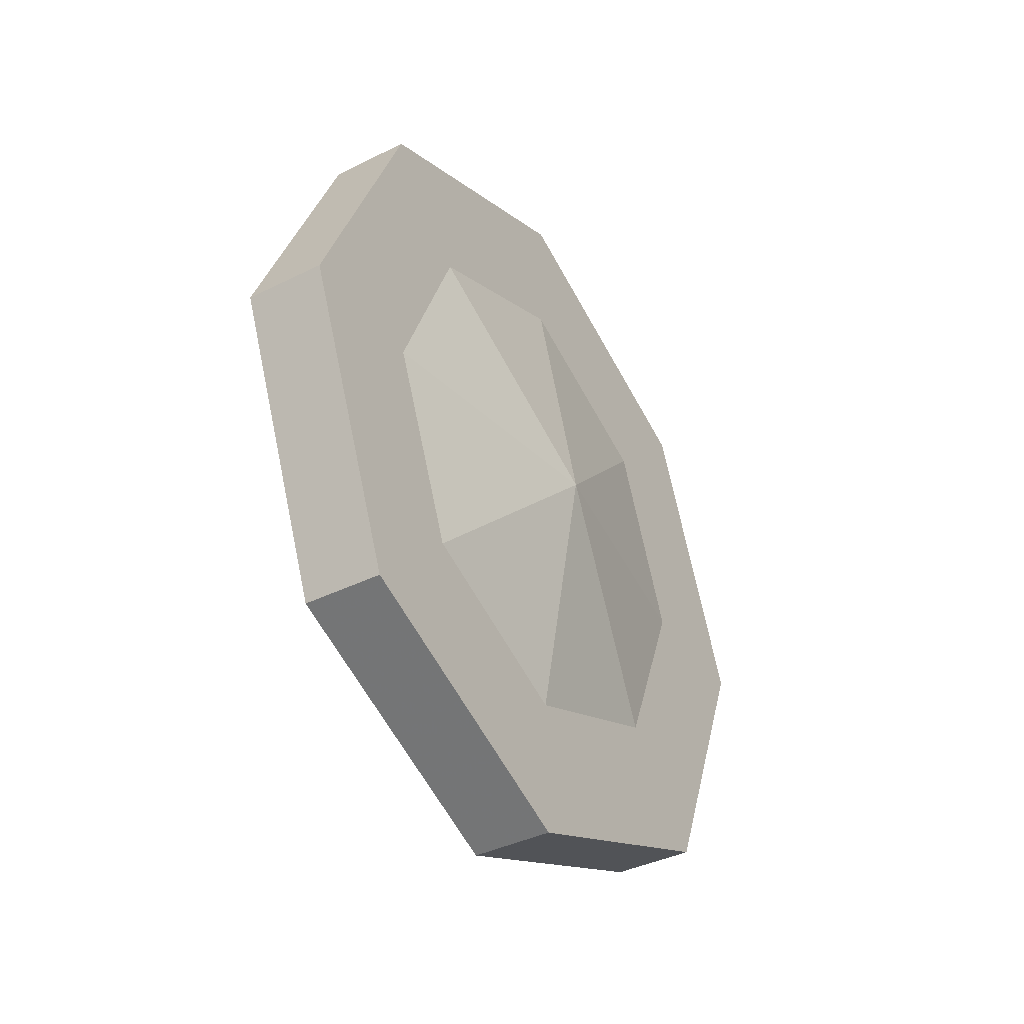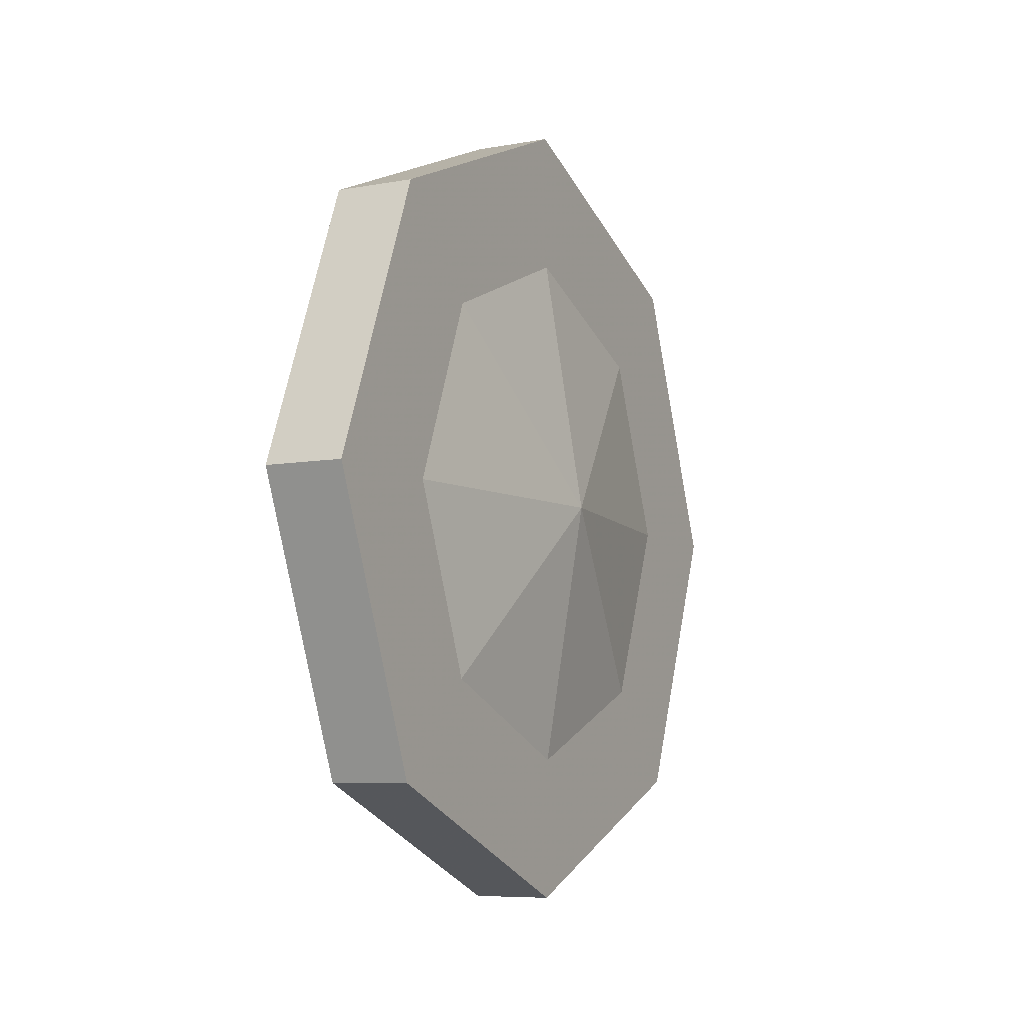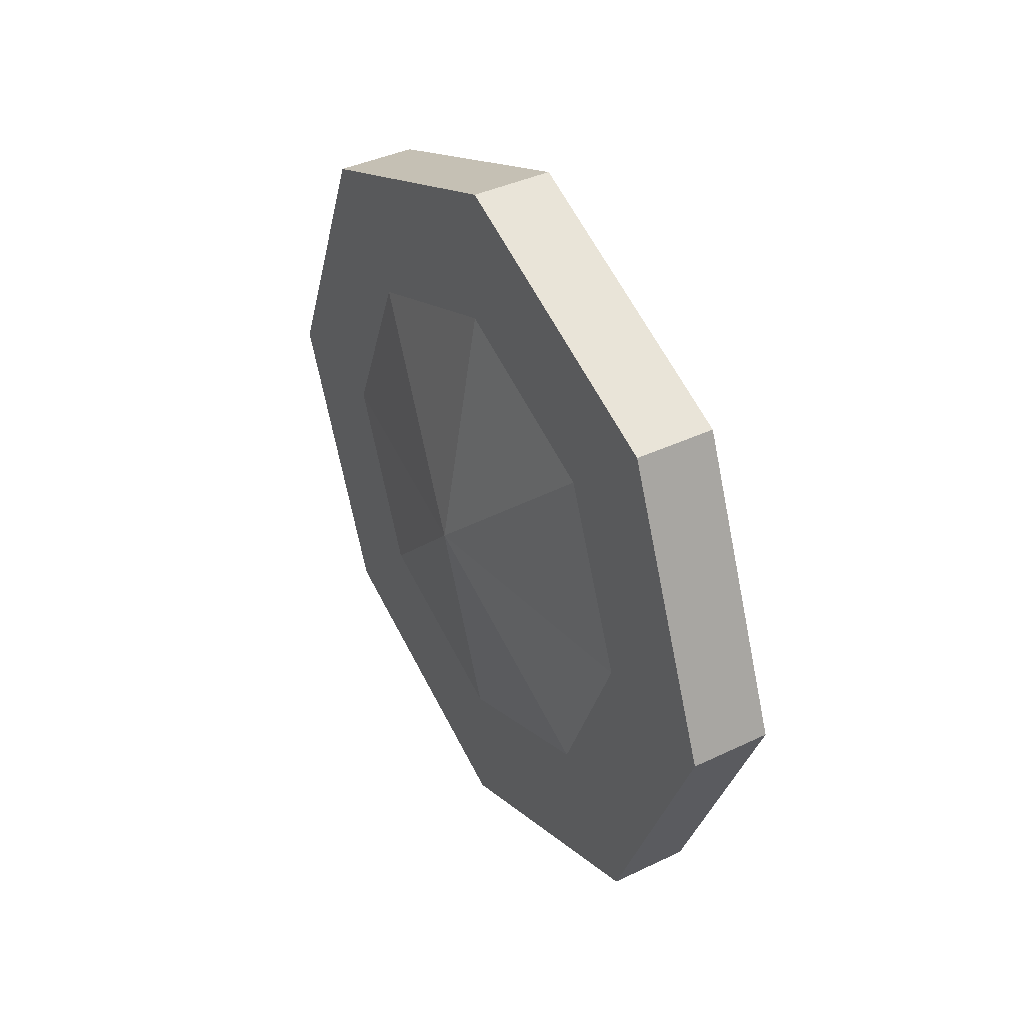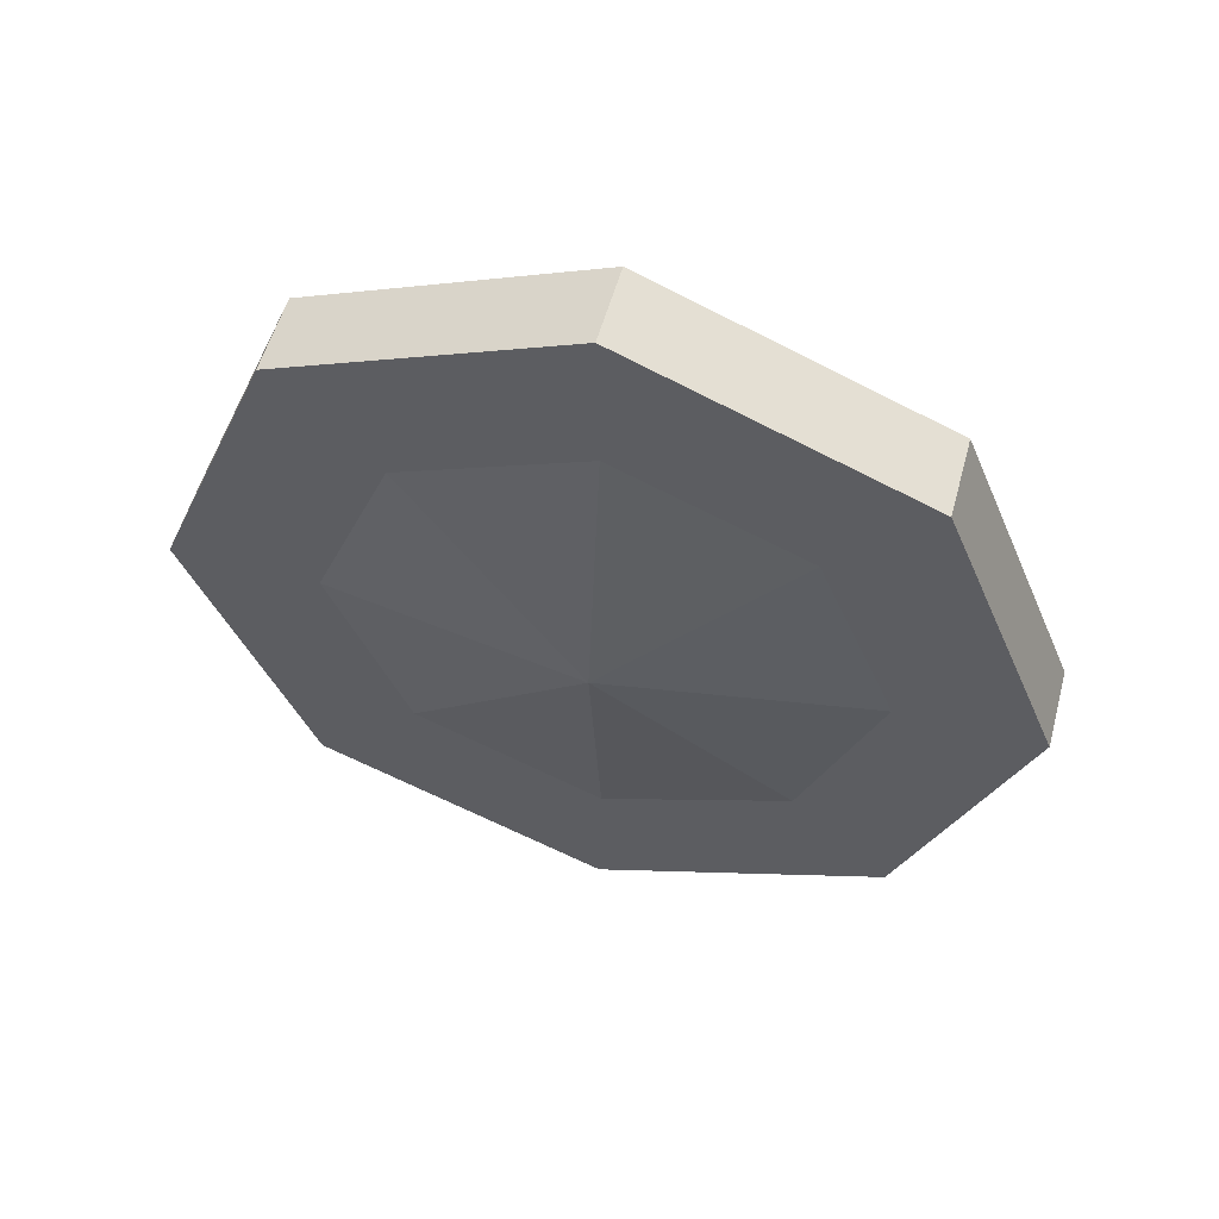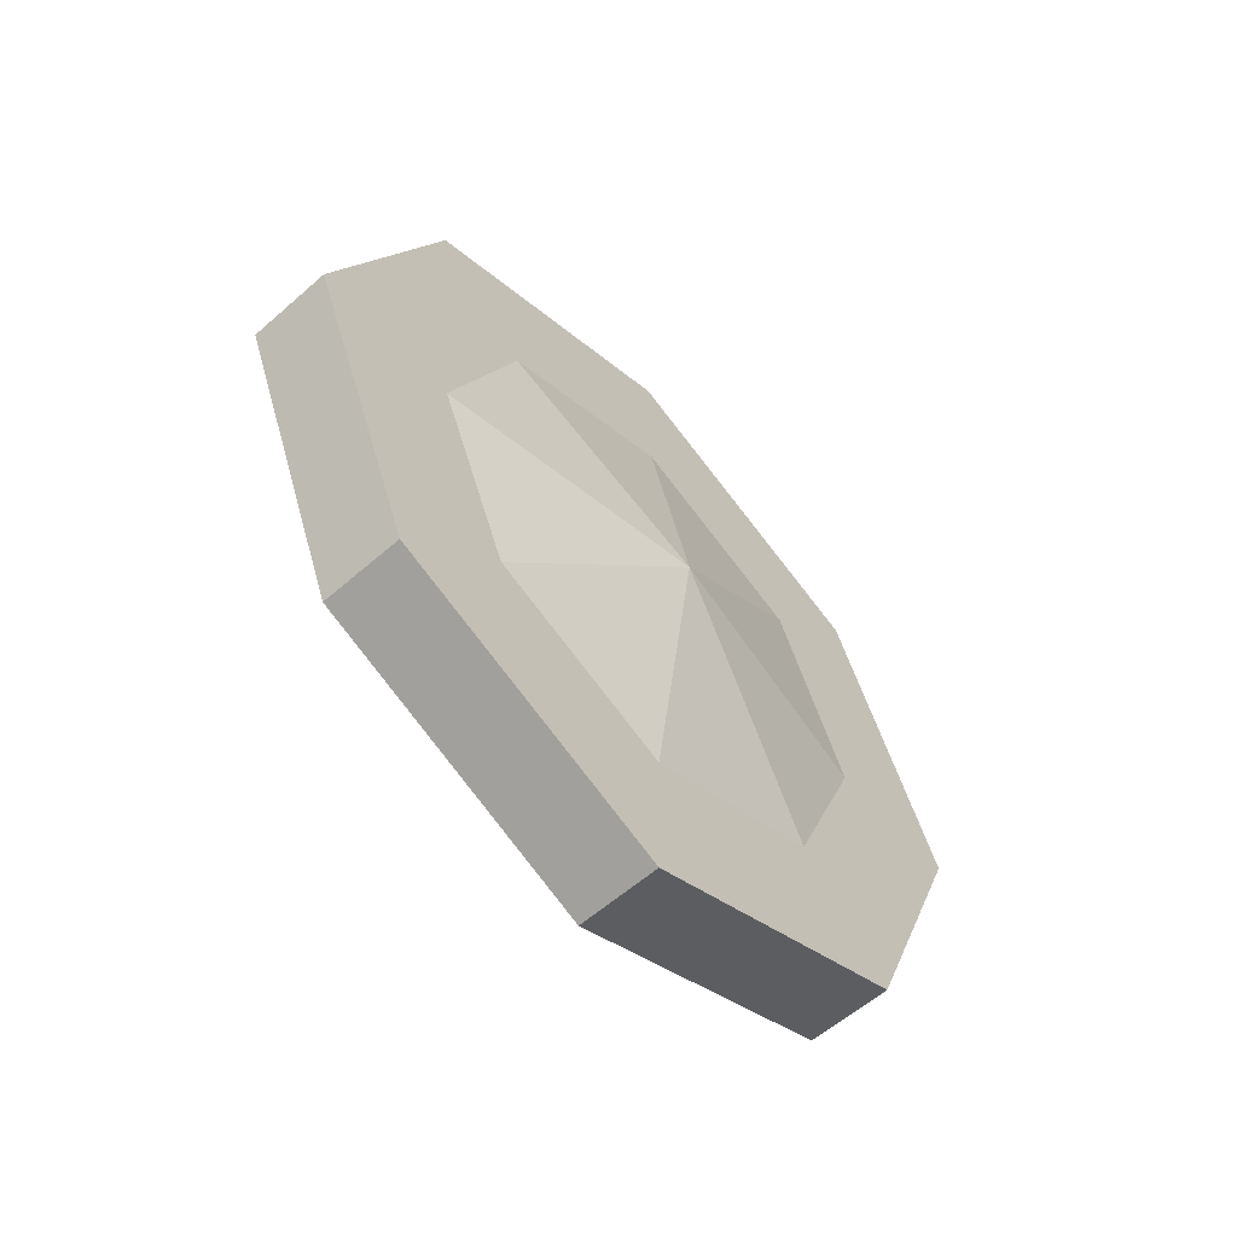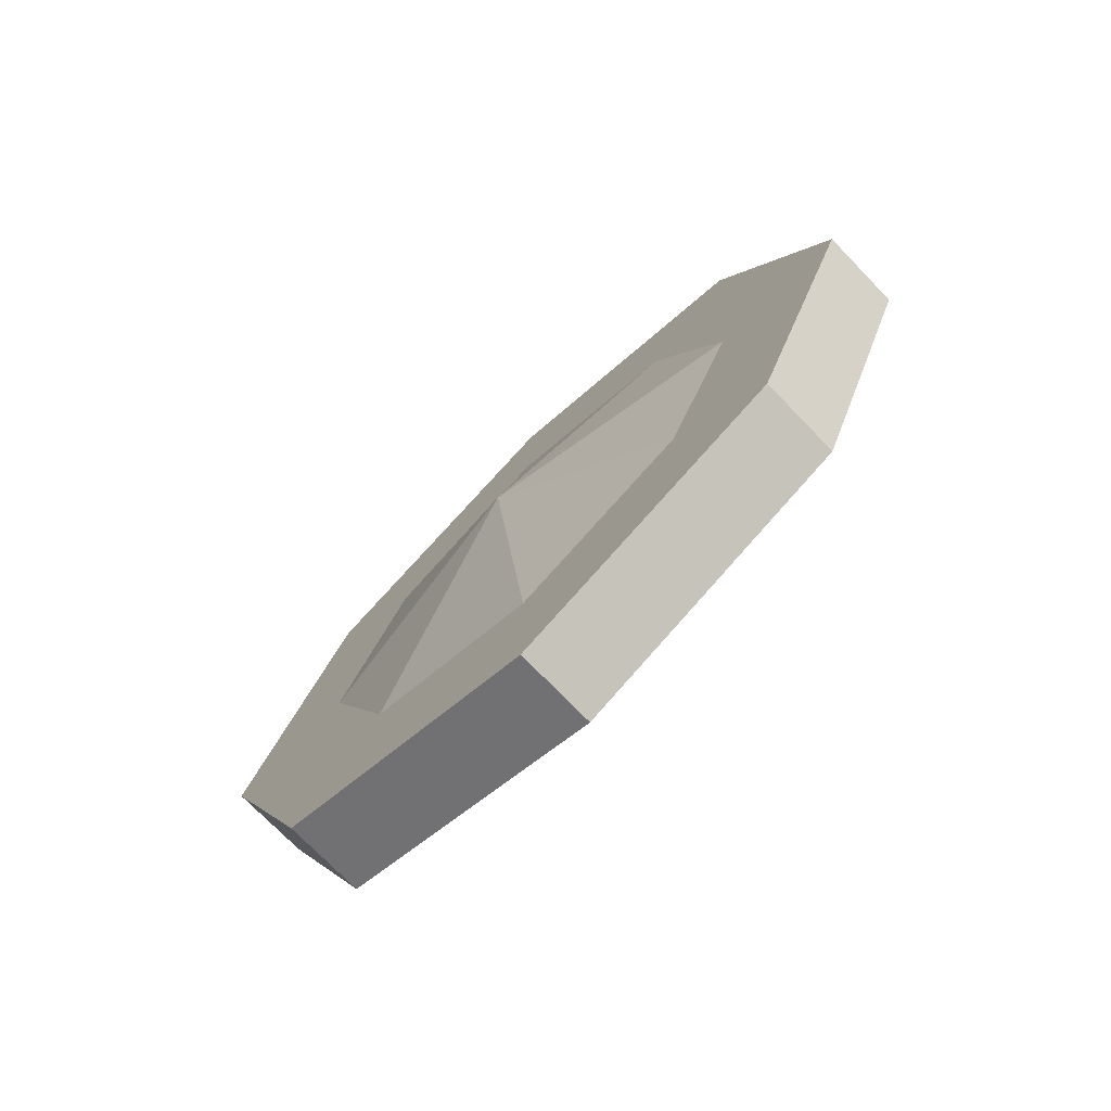
<metadata>
{"format":"obj","ext":"obj","renderer":"f3d","projection":"perspective","resolution":1024,"background":"white","views":[{"elev":-39.1,"azim":-148.1,"up":"+Z"},{"elev":-7.2,"azim":27.6,"up":"+Z"},{"elev":40.0,"azim":-30.5,"up":"+Z"},{"elev":54.8,"azim":105.2,"up":"+Z"},{"elev":-59.1,"azim":42.0,"up":"+Z"},{"elev":-74.5,"azim":134.2,"up":"+Y"}]}
</metadata>
<code>
o 5
v -1 0 -10
v -1 7.071 -7.071
v -1 10 0
v -1 7.071 7.071
v -1 0 10
v -1 -7.071 7.071
v -1 -10 0
v -1 -7.071 -7.071
v 1 0 -10
v 1 7.071 -7.071
v 1 10 0
v 1 7.071 7.071
v 1 0 10
v 1 -7.071 7.071
v 1 -10 0
v 1 -7.071 -7.071
v 1 0 0
v -1 0 0
v -1 0.07 -6.5
v -1 4.666 -4.596
v -1 6.57 0
v -1 4.666 4.596
v -1 0.07 6.5
v -1 -4.526 4.596
v -1 -6.43 0
v -1 -4.526 -4.596
v -2 0.07 0
v 1 0.07 -6.5
v 1 4.666 -4.596
v 1 6.57 0
v 1 4.666 4.596
v 1 0.07 6.5
v 1 -4.526 4.596
v 1 -6.43 0
v 1 -4.526 -4.596
v 2 0.07 0
f 1 2 10 9
f 2 3 11 10
f 11 3 4 12
f 12 4 5 13
f 13 5 6 14
f 14 6 7 15
f 7 8 16 15
f 8 1 9 16
f 18 1 8
f 18 2 1
f 18 3 2
f 4 3 18
f 4 18 5
f 5 18 6
f 6 18 7
f 18 8 7
f 9 10 17
f 9 17 16
f 16 17 15
f 17 14 15
f 17 13 14
f 17 12 13
f 17 11 12
f 10 11 17
f 27 19 26
f 27 20 19
f 27 21 20
f 22 21 27
f 22 27 23
f 23 27 24
f 24 27 25
f 27 26 25
f 28 36 35
f 29 36 28
f 30 36 29
f 30 31 36
f 36 31 32
f 36 32 33
f 36 33 34
f 35 36 34

</code>
